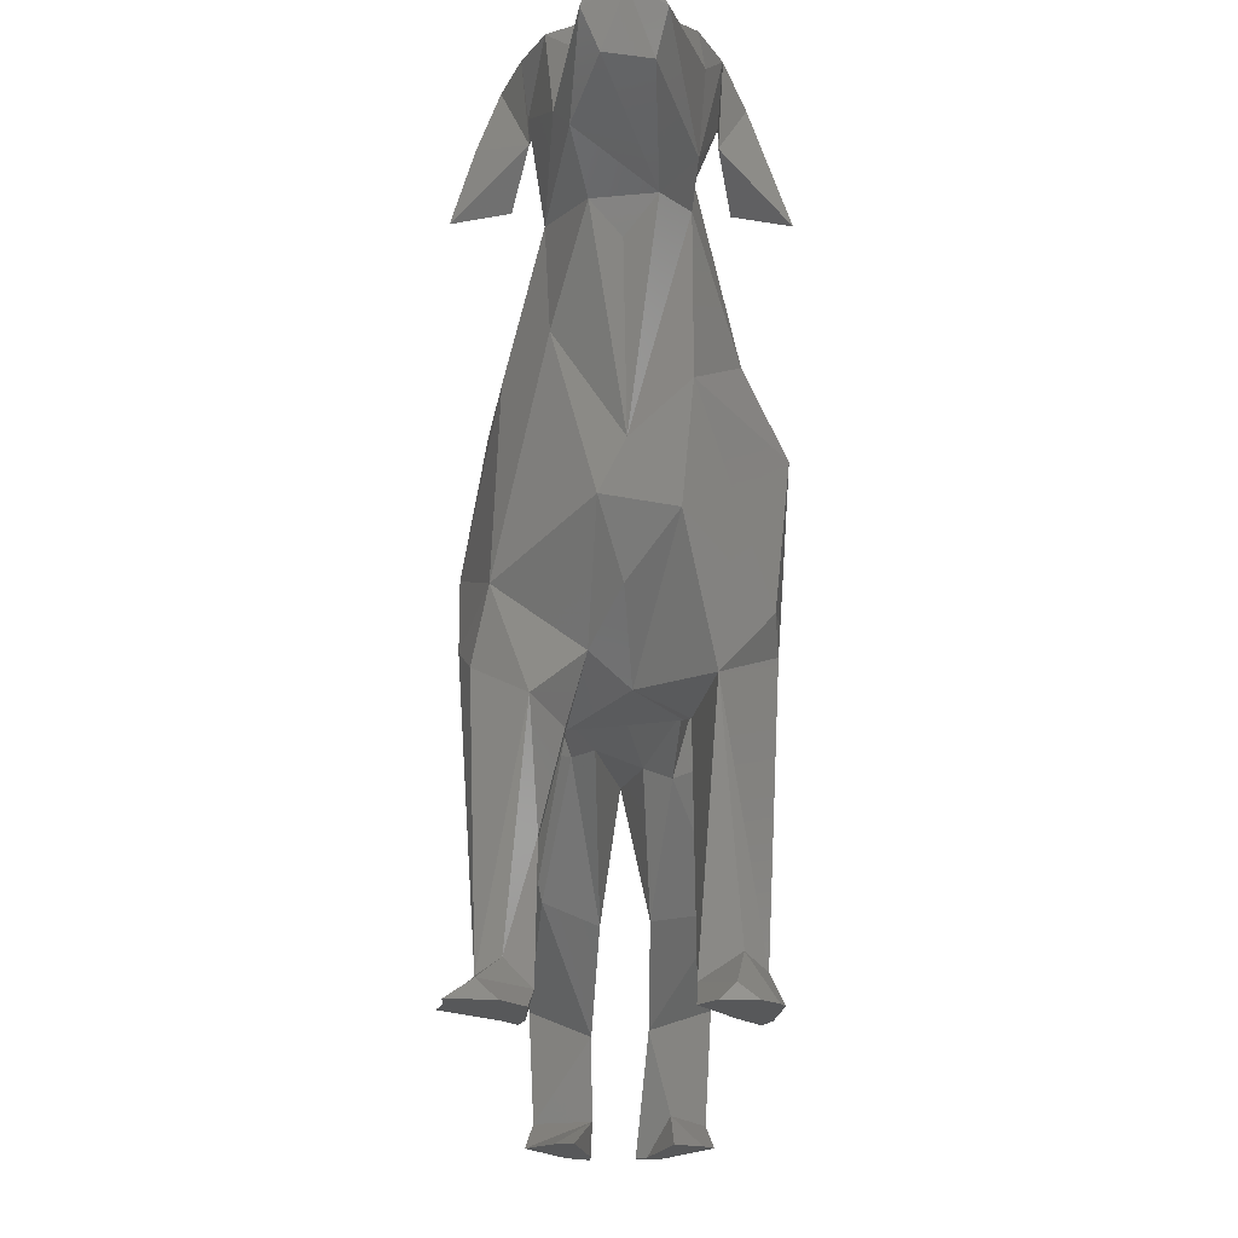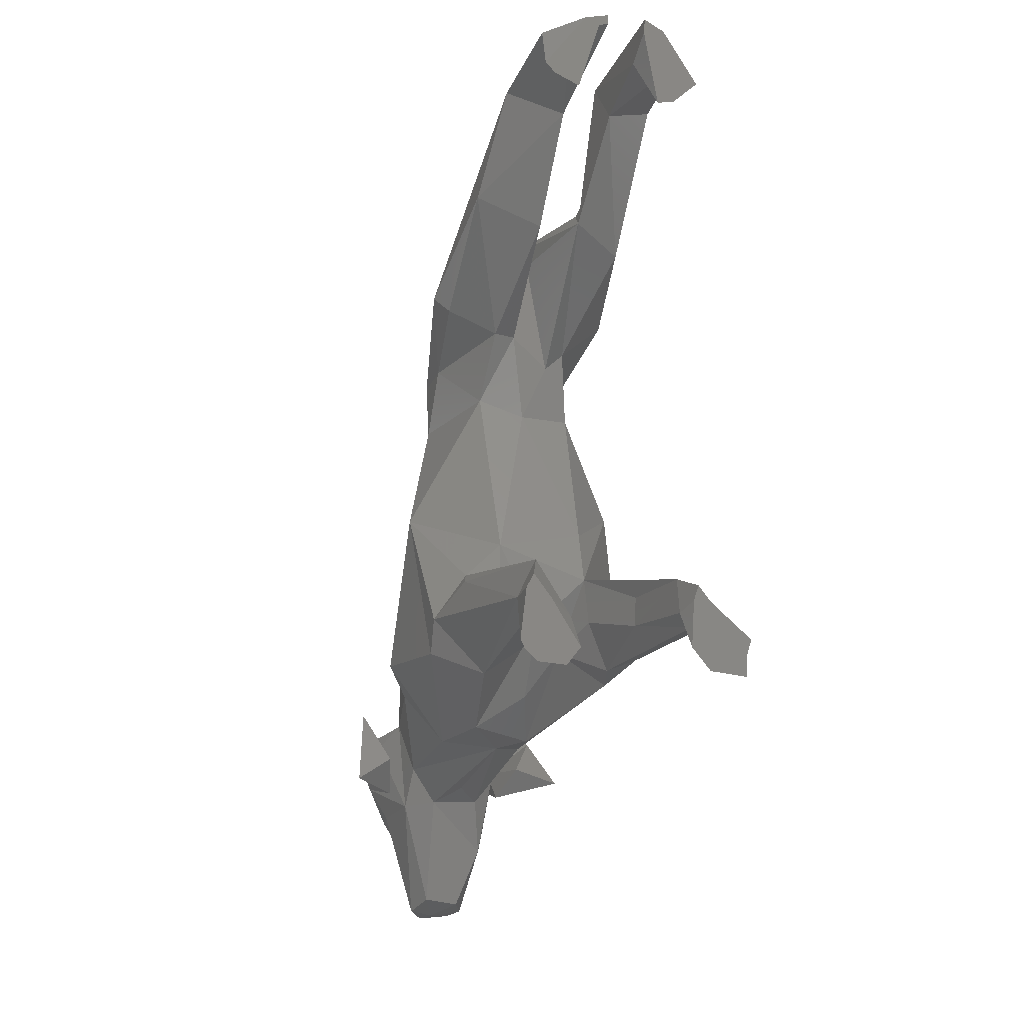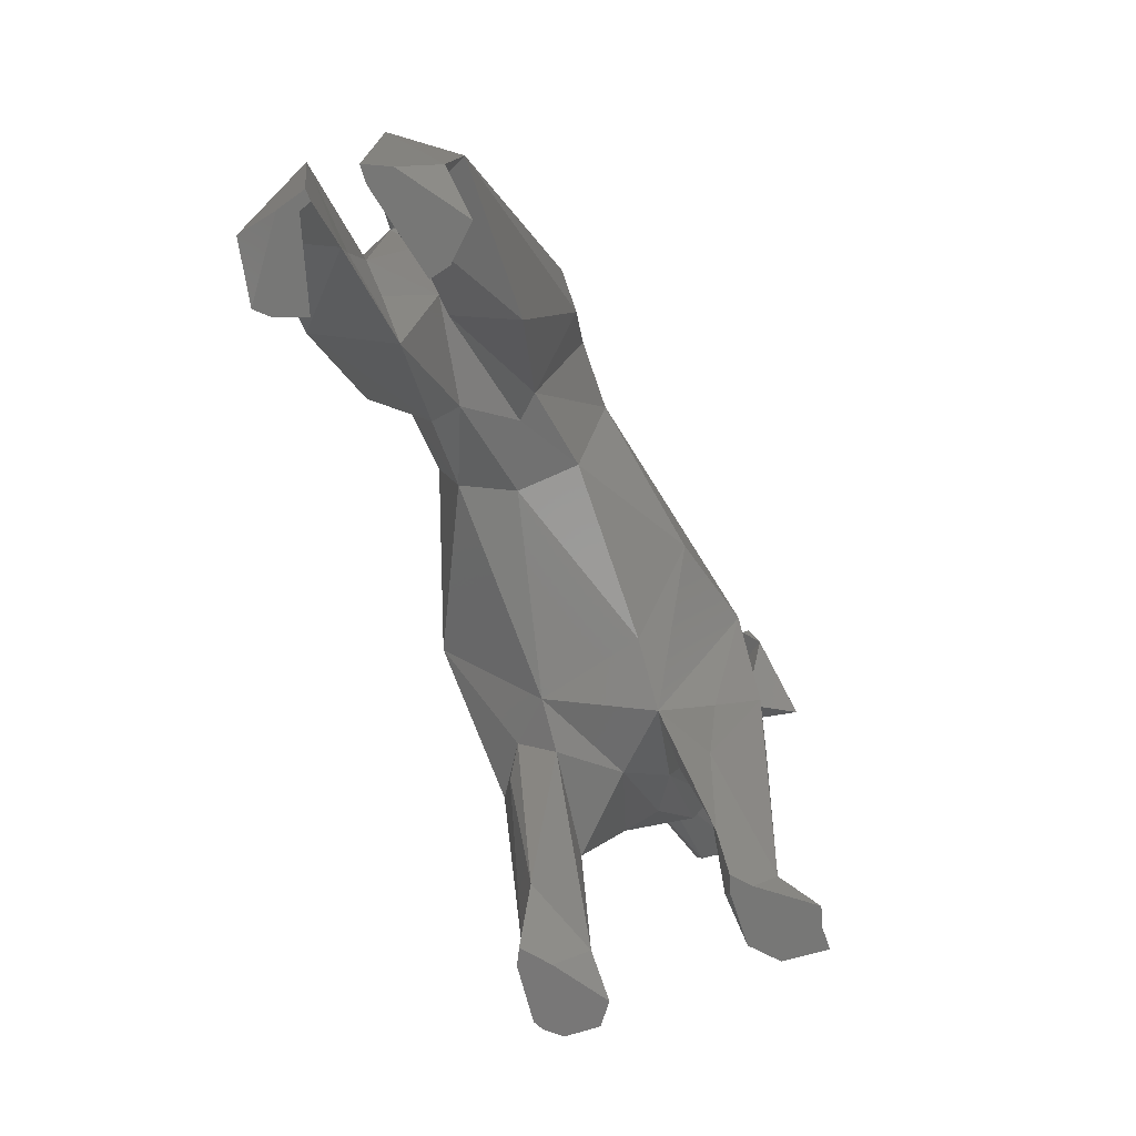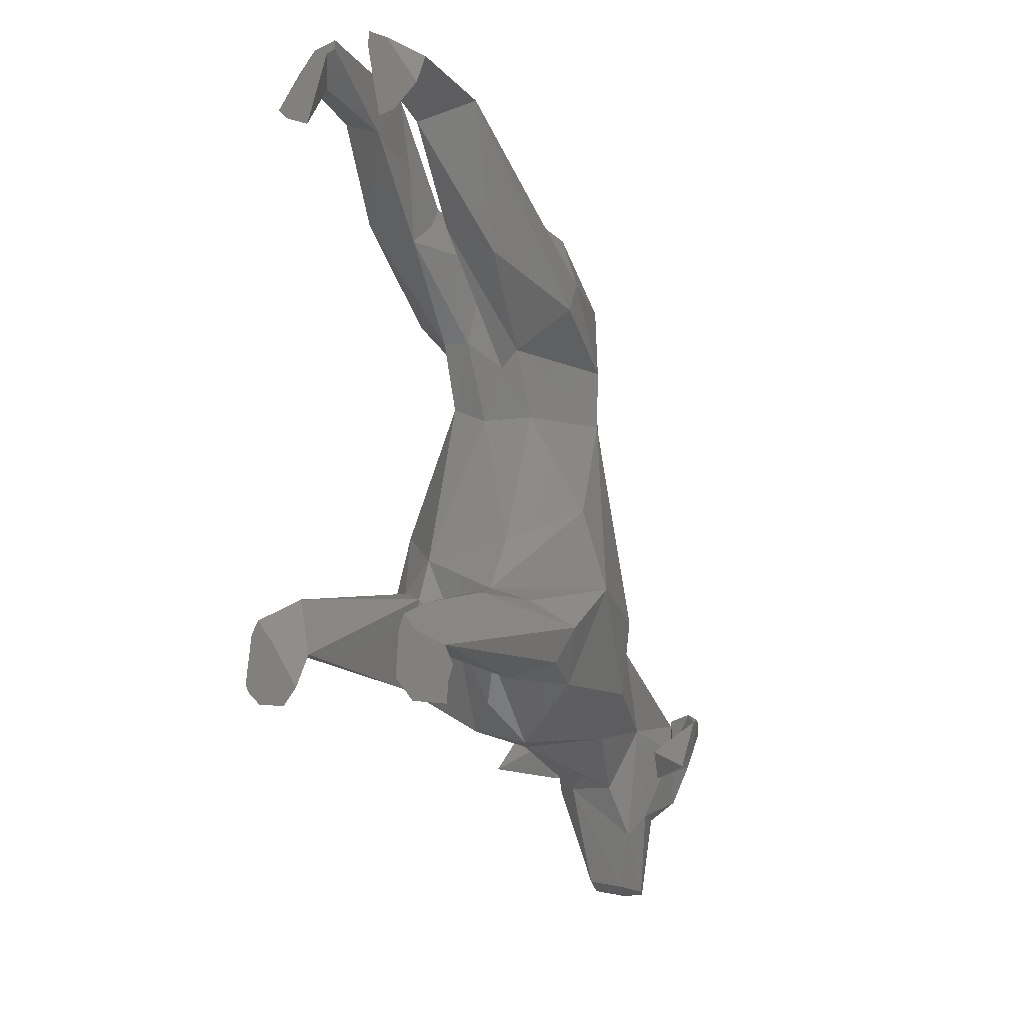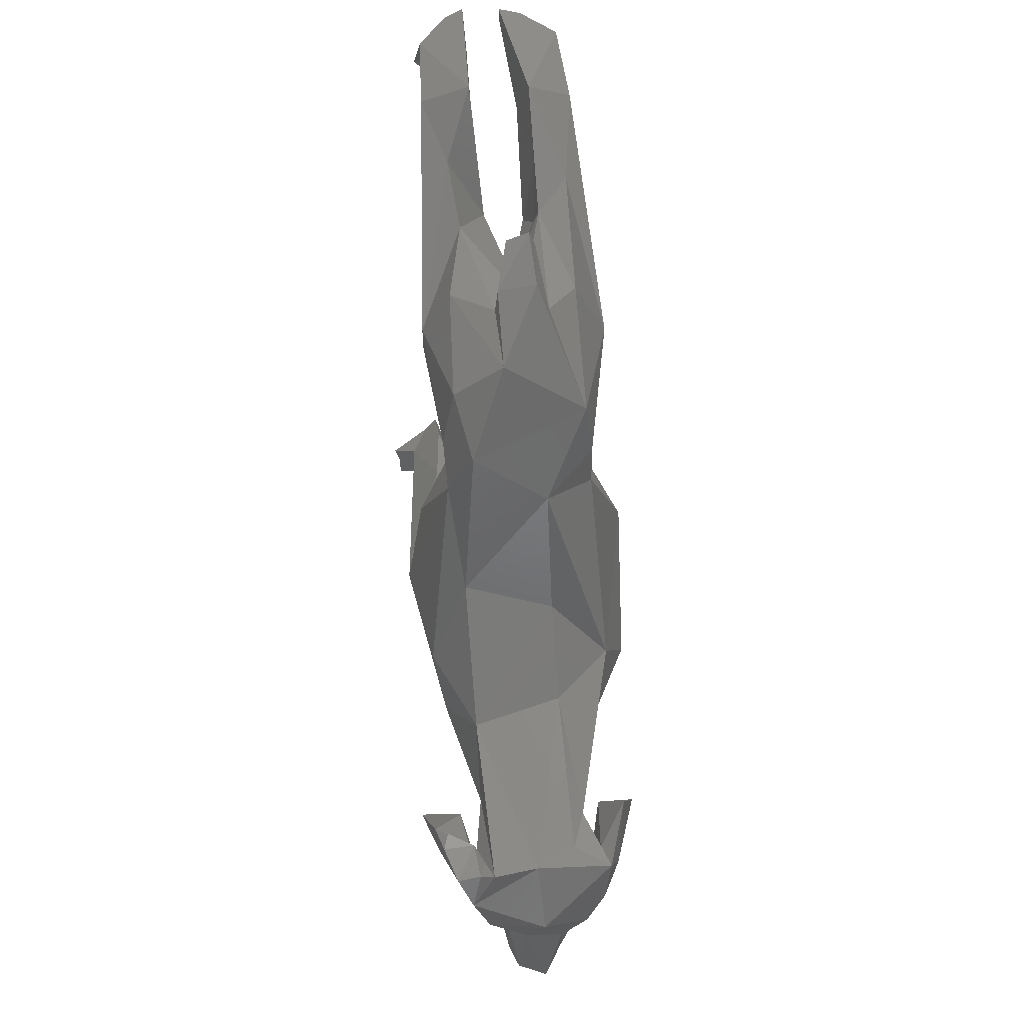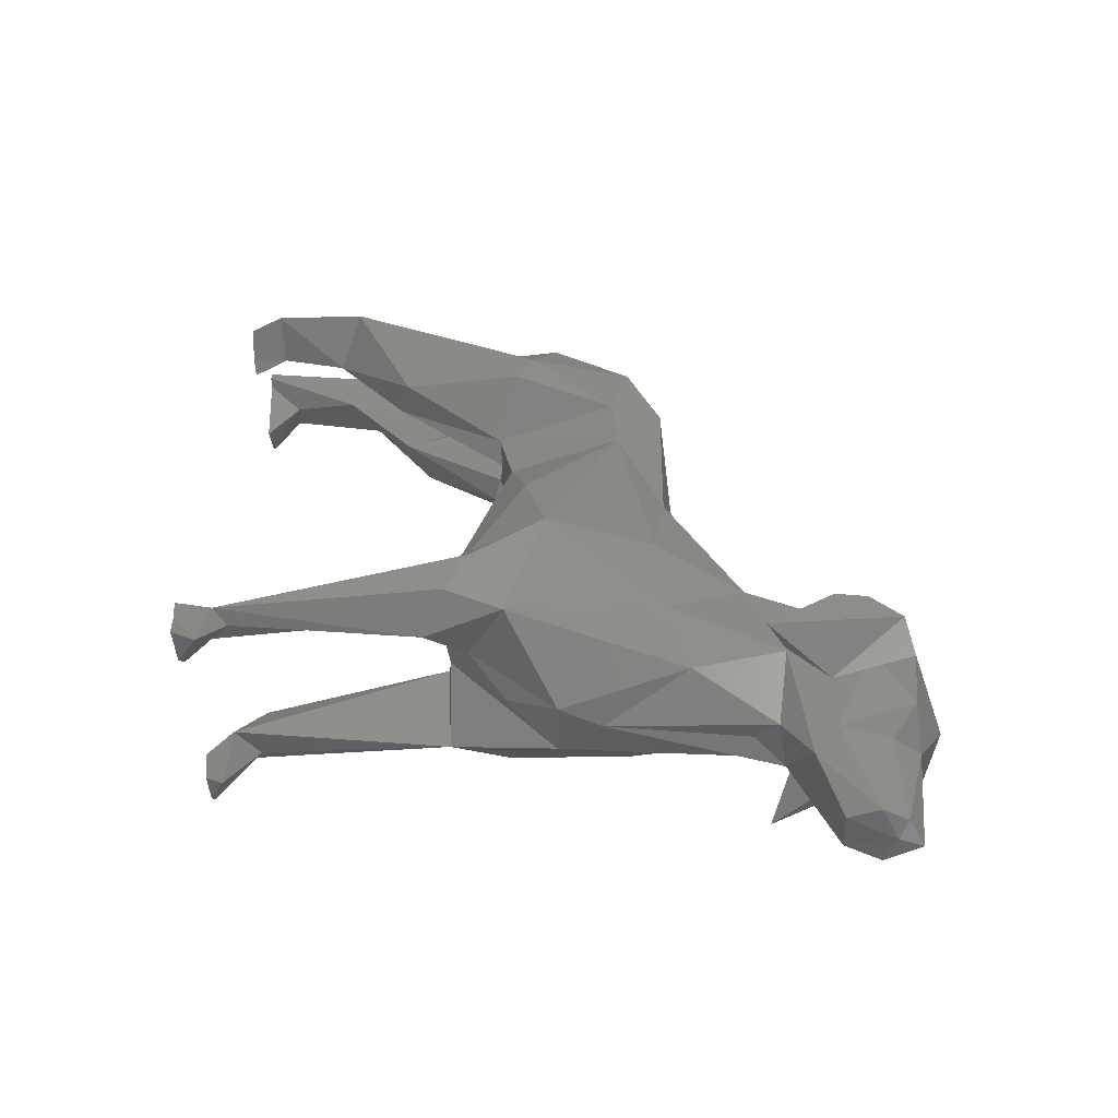
<metadata>
{"format":"stl","ext":"stl","renderer":"f3d","projection":"perspective","resolution":1024,"background":"white","views":[{"elev":-19.7,"azim":-0.2,"up":"+Z"},{"elev":-13.7,"azim":161.2,"up":"+Y"},{"elev":-69.7,"azim":-158.4,"up":"+Z"},{"elev":-8.4,"azim":-152.0,"up":"+Y"},{"elev":42.3,"azim":-5.1,"up":"+Y"},{"elev":-53.6,"azim":-85.3,"up":"+Y"}]}
</metadata>
<code>
# stl→obj: 179 verts, 354 faces
v -8.304 -31.82 77.06
v -7.319 -26.91 76.49
v -10.09 -27.59 76.43
v -5.664 -26.23 77.27
v -9.858 -23.07 52.14
v -6.372 -27.35 64.3
v -6.535 -17.15 60.61
v 7.784 -26.86 73.46
v 7.302 -25.12 73.44
v 8.707 -26.06 76.88
v 11.03 -22.98 69.63
v 2.358 -47.42 67.99
v 2.82 -34.94 63.41
v 5.938 -35.33 66.26
v 3.358 -48.84 71.73
v -4.01 -39.24 73.92
v -1.584 -39.36 76.68
v -6.267 -36.79 76.5
v -0.03478 -33.24 60.37
v -2.794 -34.77 62.95
v 0.279 -29.8 44.74
v 9.112 -11.27 29.69
v 13.66 -3.117 38.41
v 12.61 -16.54 31.02
v -2.722 44.81 3.968
v -6.336 39.24 0.8596
v -4.39 38.8 0.8596
v -9.217 41.85 0.8596
v 4.986 44.67 4.512
v 5.191 39.44 0.8596
v 8.014 40.58 0.8596
v -8.516 46.03 3.923
v 9.132 41.68 0.8596
v 8.465 46.84 3.862
v -11.13 -25.16 2.785
v -13.46 -26.58 0.8596
v -9.284 -26.16 0.8596
v 8.473 -25.81 2.325
v 9.321 -20.16 5.962
v 5.661 -20.61 3.449
v -5.164 -5.479 29.34
v 0.4466 10.42 34.16
v 5.15 -7.473 28.59
v -11.63 -1.39 37.31
v -4.66 -11.59 26.35
v -6.808 -19.61 3.095
v -7.18 -23.71 0.8596
v -9.261 -20.64 5.385
v -2.832 47.3 0.8596
v -1.964 31.26 20.25
v 0.8975 33.47 41.08
v 0.002851 30.26 33.64
v 2.829 30.39 20.53
v 2.07 20.24 32.69
v 11 26.03 37.79
v 7.527 39.15 25.26
v 7.028 34.35 40.61
v -2.383 16.79 33.4
v -5.528 -38.61 68.57
v -2.376 -49.33 74.22
v 0.1734 -49.29 73.26
v 8.079 -32.21 76.74
v -7.741 -30 72.7
v -7.812 -25.77 72.57
v -6.738 -25.81 75.12
v -13.61 -10.91 39.67
v -11.3 -14.04 51.39
v -8.627 11.04 47.72
v -5.559 10.47 34.96
v -4.603 18.75 33.3
v -13.31 -16.23 31.51
v -10.62 -22.72 35.1
v 8.398 18.47 44.41
v 5.538 12.48 35.62
v 4.82 20.13 31.67
v 12.22 -20.27 33.5
v 13.59 -19.83 46.77
v 5.65 -12.35 27.19
v -13.56 -24.32 0.8596
v 7.472 -23.28 27.55
v 10.27 -26.14 0.8596
v 11.74 -24.81 0.8596
v 10.63 -13.77 52.59
v 9.657 -22.48 53.99
v 5.603 -28.49 50.43
v 0.3494 -34.19 79.39
v -7.048 -0.9143 52.6
v -12.14 -20.51 28.81
v -5.866 -28.58 54.4
v -8.656 -13.17 16.96
v -9.649 -13.25 26.98
v 8.609 -14.13 6.132
v 11.51 -18.39 0.8596
v 10.69 -16.86 0.8596
v 11.26 -18.74 4.579
v -11.39 -20.14 4.001
v 12.19 -23.88 0.8596
v -14.15 -22.5 0.8596
v 2.681 47.28 0.8596
v 9.95 23.51 34.57
v 10.2 33.79 22.31
v 9.011 44.32 14.87
v 3.937 36.59 28.34
v 4.048 39.02 21.73
v 3.518 33.67 25.84
v -9.518 -18.66 0.8596
v -8.078 -16.91 0.8596
v -7.816 -15.25 6.012
v 2.749 13.54 53.4
v 8.252 17.91 50.2
v 7.347 24.69 50.82
v 3.411 -3.634 54.07
v 1.009 -49.62 75.68
v -5.865 19.58 52.91
v -2.109 31.12 50.54
v 2.009 38.93 45.96
v -7.74 26.55 49.24
v -2.243 37.23 44.46
v -7.438 34.08 40.37
v -9.032 17.97 47.21
v -10.63 27.34 37.84
v -10.6 23.72 35.92
v -5.537 36.61 30.57
v -6.429 40.8 22.86
v -8.995 44.24 14.7
v -2.812 41.74 11.72
v -7.437 28.2 21.84
v -2.589 34.78 44.72
v 10.43 -12.85 25.93
v -7.502 -18.61 0.8596
v 2.805 41.45 12.31
v 4.299 47.99 0.8596
v 3.487 35.08 45.34
v 4.586 -27.94 39.59
v -2.81 -19.86 30.48
v -2.054 -29.37 40.14
v -3.735 -15.73 28.42
v 0.783 -16.97 28.1
v -3.393 -48.78 71.69
v 5.499 -30.62 63.97
v -10.94 -24.95 71.16
v 0.06694 -24.75 34.42
v -7.508 -33.55 68.39
v -4.198 -41.06 65.96
v 8.662 -29.3 64.21
v 13.46 -32.24 61.83
v 5.936 -36.93 76.74
v 3.046 -42.21 74.9
v 6.513 -36.31 73.68
v 3.83 -14.44 59.49
v 5.897 -24.18 70
v 4.305 -24.51 74.96
v -0.3406 -25.42 77.03
v 10.05 -29.69 73.65
v 7.551 -33.46 68.12
v -11.52 -25.68 72.94
v -11.96 -29.82 69.91
v -8.976 -30.11 64.06
v -13.83 -32.04 62.09
v -12.42 -26.03 69.44
v -1.839 -48 68.24
v -2.967 48.93 0.8596
v -5.26 47.79 0.8596
v -3.399 47.84 17.88
v 3.655 47.85 18.54
v 1.583 48.71 0.8596
v -5.083 -21.14 28.29
v -7.355 -22.42 26.1
v -4.628 -17.01 24.88
v 1.564 47.65 0.8596
v 8.629 11.14 47.8
v -6.85 -15.6 15.61
v 8.719 -19.36 0.8596
v 2.337 40.42 40.14
v 1.598 42.34 40.7
v -6.65 -18.9 15.48
v 5.496 -24.39 0.8596
v 7.087 -26.35 0.8596
v -0.997 41.41 40.71
f 1 2 3
f 4 2 1
f 5 6 7
f 8 9 10
f 11 8 10
f 12 13 14
f 15 12 14
f 16 17 18
f 19 20 21
f 22 23 24
f 25 26 27
f 26 25 28
f 29 30 31
f 32 28 25
f 31 33 29
f 34 29 33
f 35 36 37
f 38 39 40
f 41 42 43
f 44 41 45
f 46 37 47
f 46 35 37
f 48 35 46
f 25 27 49
f 50 51 52
f 52 53 54
f 55 56 57
f 52 54 58
f 18 59 16
f 17 16 60
f 12 15 61
f 8 62 14
f 4 63 64
f 64 65 4
f 66 67 68
f 68 44 66
f 69 41 44
f 69 68 70
f 45 66 44
f 71 72 66
f 73 74 75
f 43 74 23
f 76 23 77
f 43 23 22
f 22 78 43
f 35 79 36
f 24 76 80
f 39 81 82
f 24 23 76
f 77 83 84
f 76 77 85
f 84 85 77
f 1 63 18
f 86 1 18
f 18 17 86
f 67 5 7
f 66 5 67
f 67 7 87
f 72 5 66
f 71 88 72
f 89 5 72
f 90 71 91
f 39 38 81
f 92 93 94
f 92 95 93
f 35 48 96
f 82 97 39
f 95 39 97
f 35 98 79
f 35 96 98
f 95 97 93
f 29 99 30
f 100 55 73
f 75 101 100
f 55 100 101
f 102 56 55
f 102 55 101
f 103 104 105
f 96 106 98
f 107 106 108
f 96 108 106
f 109 110 111
f 83 109 112
f 59 18 63
f 60 113 17
f 7 112 87
f 114 111 115
f 111 116 115
f 117 114 115
f 115 116 118
f 114 68 87
f 117 115 119
f 120 121 122
f 123 51 50
f 50 124 123
f 125 126 127
f 122 121 125
f 122 125 127
f 121 123 124
f 124 125 121
f 120 122 70
f 128 51 123
f 129 92 22
f 46 47 130
f 101 53 131
f 131 102 101
f 52 51 103
f 50 52 58
f 126 50 127
f 34 102 131
f 34 33 132
f 111 57 133
f 21 134 85
f 21 20 89
f 135 136 72
f 135 137 45
f 45 138 135
f 41 69 42
f 16 59 139
f 139 60 16
f 85 140 21
f 63 141 64
f 136 21 89
f 138 134 142
f 21 140 13
f 13 19 21
f 143 63 1
f 144 6 20
f 145 8 11
f 11 146 145
f 147 148 149
f 17 113 148
f 150 151 83
f 86 17 147
f 152 151 150
f 14 140 151
f 151 8 14
f 7 4 153
f 143 1 3
f 62 10 86
f 154 10 62
f 146 154 155
f 155 145 146
f 145 155 8
f 63 4 6
f 3 156 157
f 158 143 159
f 6 59 63
f 141 63 160
f 154 62 155
f 4 7 6
f 6 5 89
f 62 8 155
f 62 147 149
f 149 14 62
f 86 147 62
f 140 14 13
f 161 13 12
f 158 63 143
f 19 13 20
f 158 159 160
f 160 63 158
f 4 65 2
f 20 13 144
f 21 136 134
f 6 89 20
f 6 144 59
f 161 144 13
f 153 4 1
f 142 136 135
f 134 80 76
f 72 136 89
f 142 134 136
f 135 138 142
f 153 1 86
f 152 153 10
f 150 153 152
f 153 150 7
f 151 140 84
f 83 151 84
f 140 85 84
f 154 11 10
f 15 14 149
f 149 148 15
f 10 9 151
f 148 147 17
f 113 15 148
f 151 152 10
f 12 61 161
f 151 9 8
f 161 139 144
f 146 11 154
f 86 10 153
f 59 144 139
f 123 121 119
f 162 163 164
f 32 164 163
f 165 132 166
f 165 34 132
f 135 167 168
f 168 169 135
f 80 138 78
f 138 43 78
f 122 127 70
f 50 58 70
f 166 170 165
f 75 53 101
f 42 69 58
f 58 54 42
f 74 54 75
f 70 58 69
f 42 54 74
f 70 127 50
f 75 54 53
f 100 73 75
f 110 73 55
f 110 171 73
f 109 171 110
f 120 68 114
f 114 117 120
f 110 55 111
f 120 117 121
f 111 55 57
f 73 171 74
f 43 42 74
f 24 129 22
f 90 91 45
f 131 165 170
f 32 25 126
f 164 126 25
f 50 164 124
f 164 125 124
f 165 104 103
f 56 165 103
f 102 165 56
f 95 80 39
f 80 95 24
f 80 78 40
f 40 78 92
f 108 130 107
f 108 46 130
f 45 172 108
f 90 45 108
f 168 96 48
f 71 90 96
f 71 96 88
f 22 92 78
f 129 24 95
f 164 49 162
f 164 25 49
f 164 50 126
f 32 163 28
f 94 173 92
f 40 92 173
f 128 123 119
f 57 56 103
f 103 133 57
f 51 133 103
f 51 128 133
f 116 133 174
f 174 175 116
f 111 133 116
f 115 118 128
f 117 119 121
f 128 119 115
f 111 114 109
f 69 44 68
f 23 74 171
f 23 171 83
f 109 83 171
f 120 70 68
f 150 83 112
f 87 68 67
f 112 7 150
f 87 112 109
f 109 114 87
f 83 77 23
f 138 80 134
f 45 41 43
f 45 43 138
f 134 76 85
f 176 169 168
f 40 173 177
f 38 177 178
f 38 40 177
f 105 104 53
f 92 129 95
f 103 105 52
f 53 52 105
f 175 179 118
f 118 116 175
f 174 179 175
f 66 45 91
f 71 66 91
f 40 39 80
f 48 176 168
f 176 108 172
f 38 178 81
f 174 133 118
f 118 179 174
f 128 118 133
f 61 139 161
f 139 61 60
f 2 65 64
f 64 3 2
f 64 141 156
f 156 3 64
f 156 141 160
f 113 61 15
f 61 113 60
f 156 160 157
f 157 160 159
f 3 157 143
f 157 159 143
f 90 108 96
f 72 88 168
f 45 169 172
f 176 172 169
f 135 169 137
f 169 45 137
f 135 72 167
f 72 168 167
f 34 131 29
f 29 131 170
f 29 170 99
f 125 32 126
f 102 34 165
f 125 164 32
f 104 131 53
f 176 46 108
f 46 176 48
f 131 104 165
f 96 168 88
f 173 93 97
f 177 173 82
f 178 177 81
f 173 94 93
f 173 97 82
f 177 82 81
f 163 49 26
f 163 162 49
f 49 27 26
f 163 26 28
f 79 47 37
f 98 47 79
f 79 37 36
f 106 130 47
f 106 47 98
f 107 130 106
f 170 166 99
f 99 166 132
f 31 132 33
f 99 132 31
f 99 31 30

</code>
